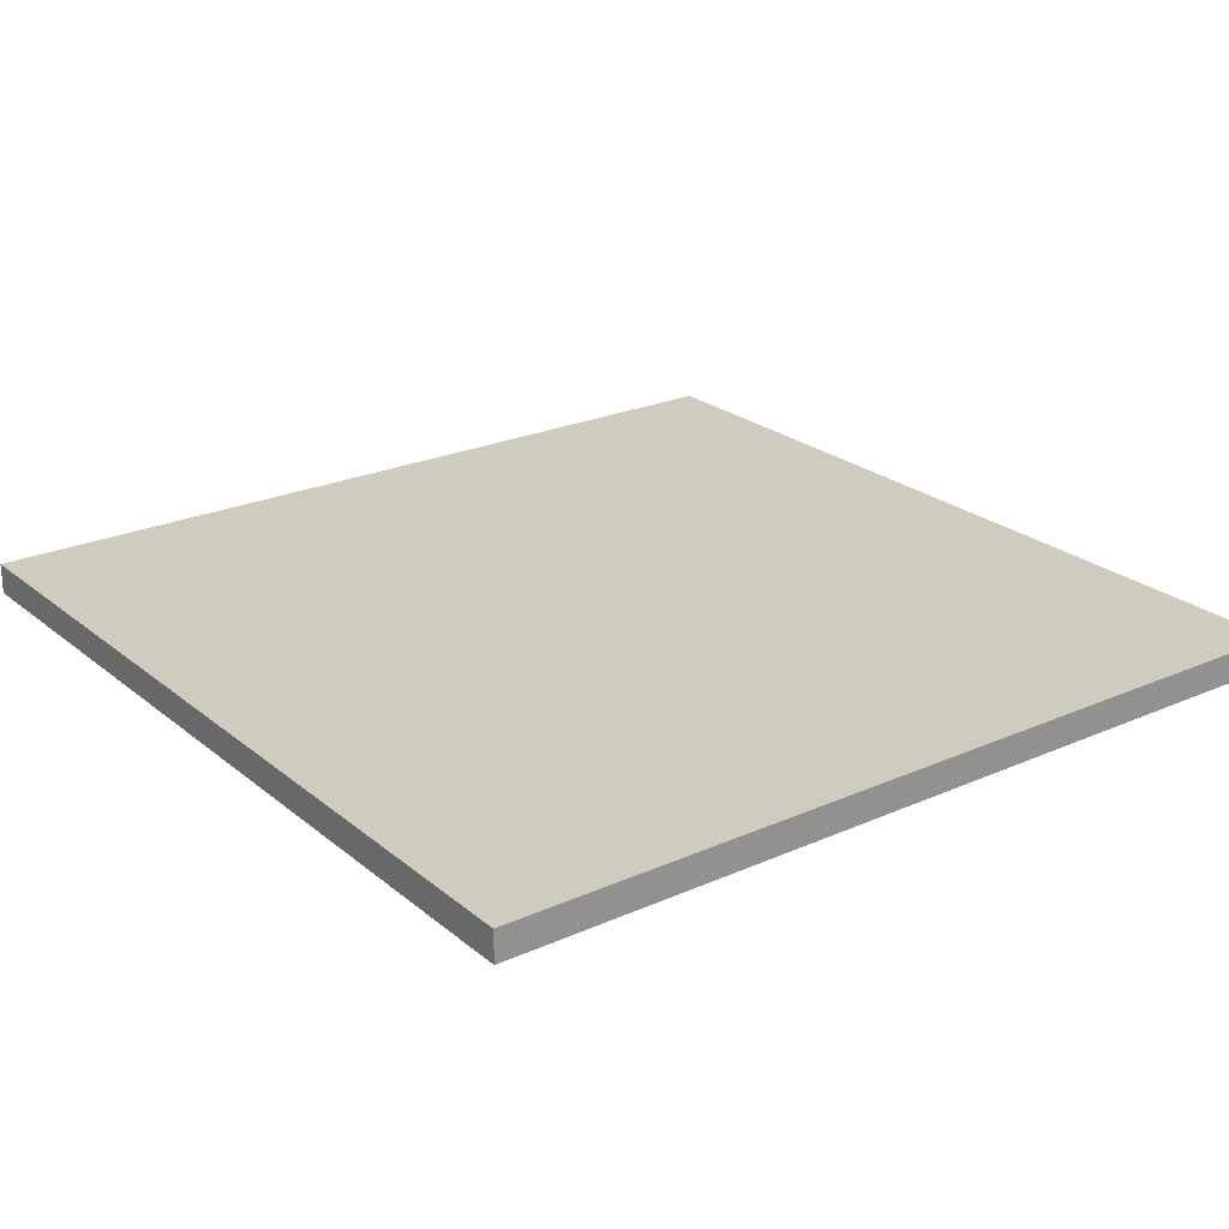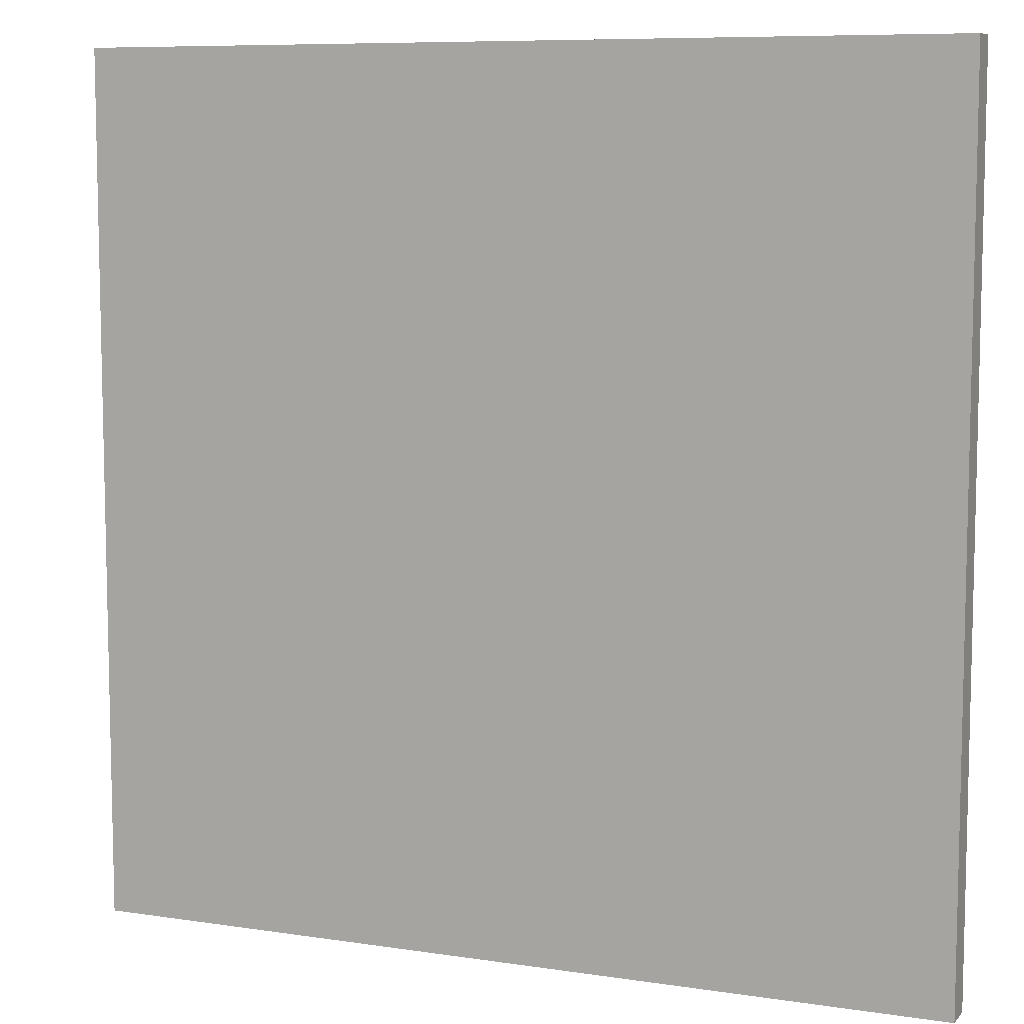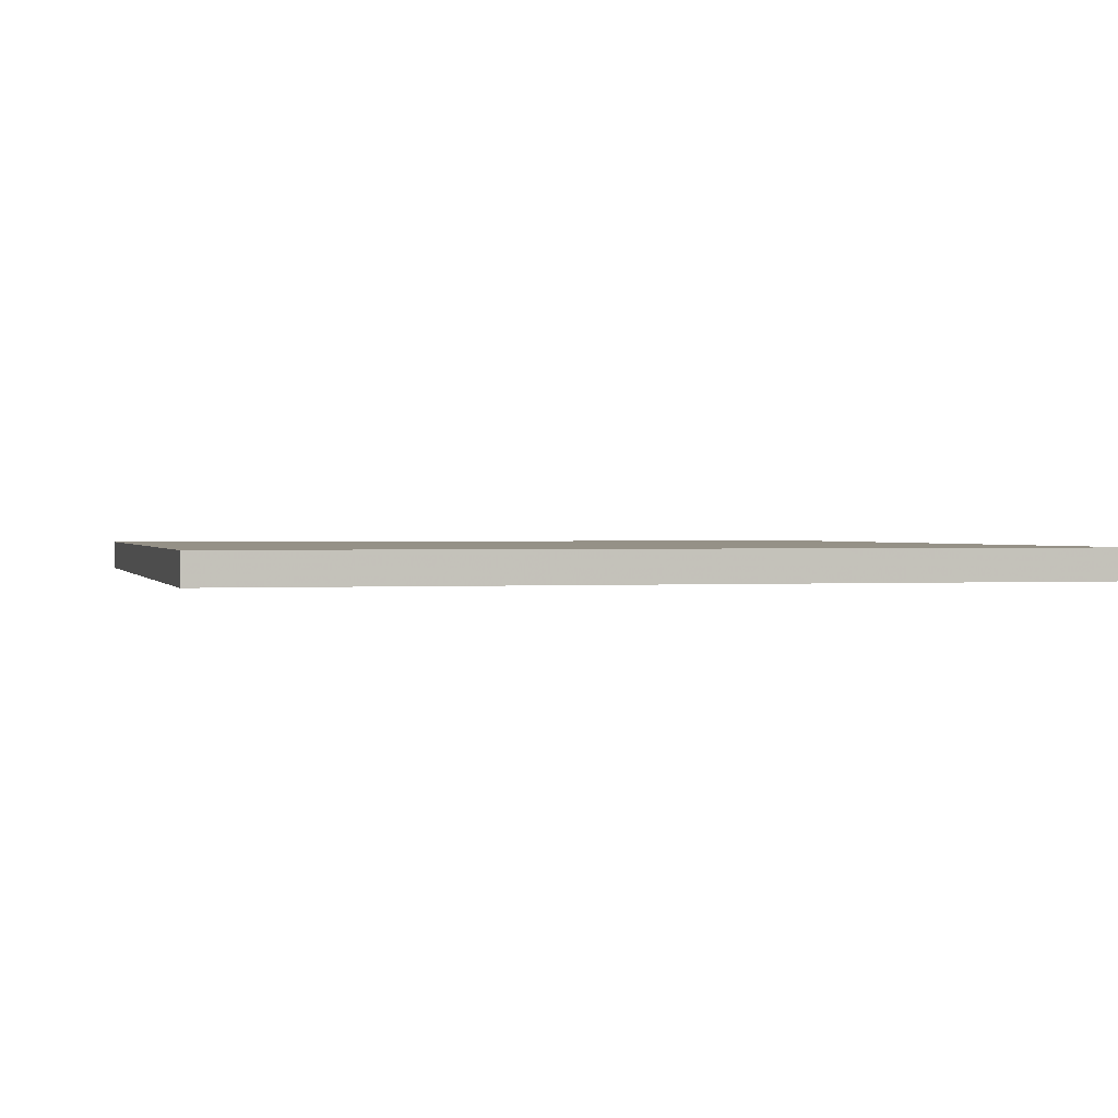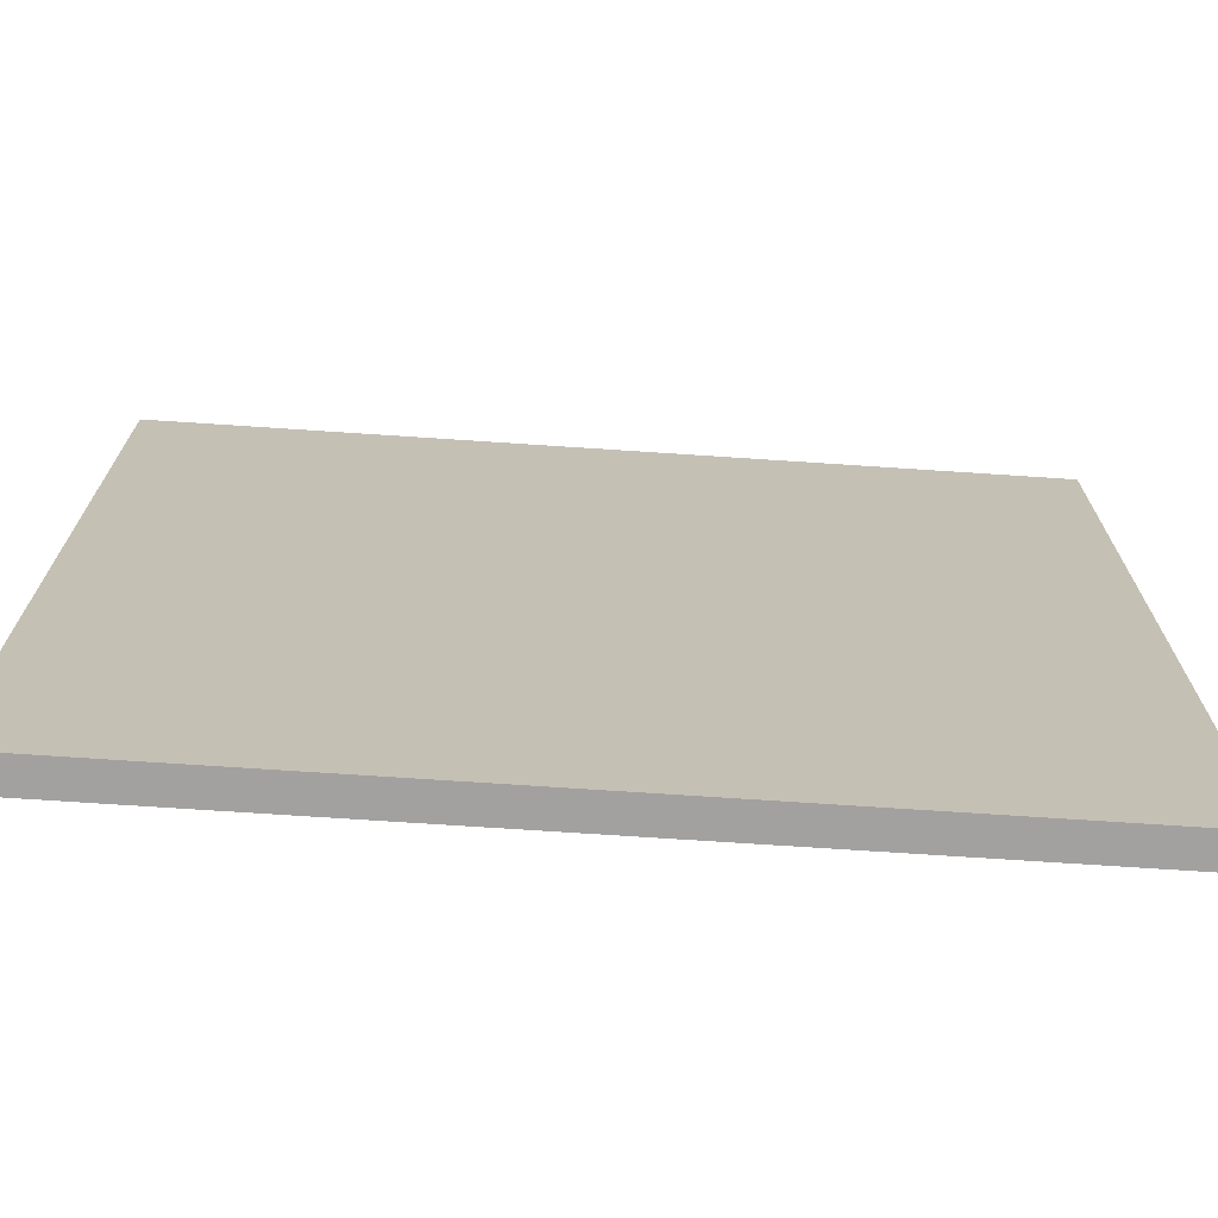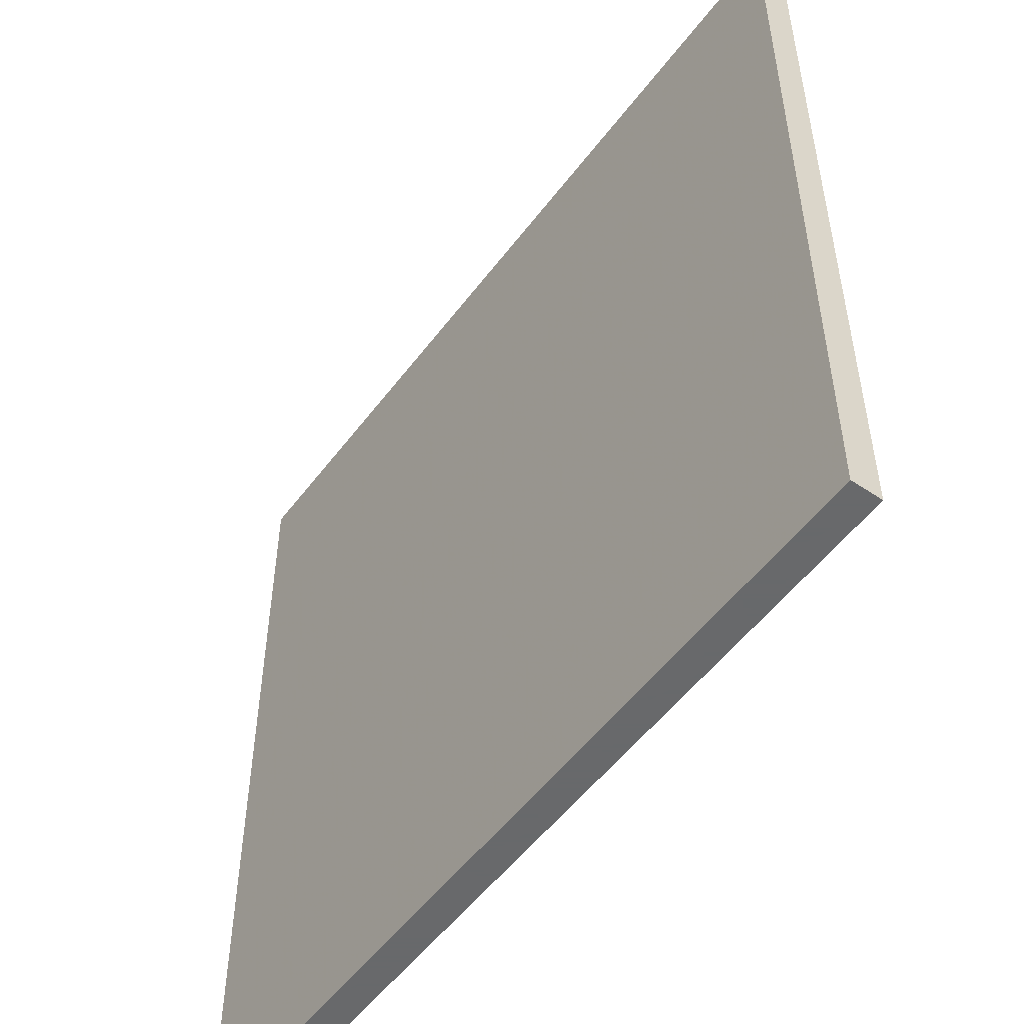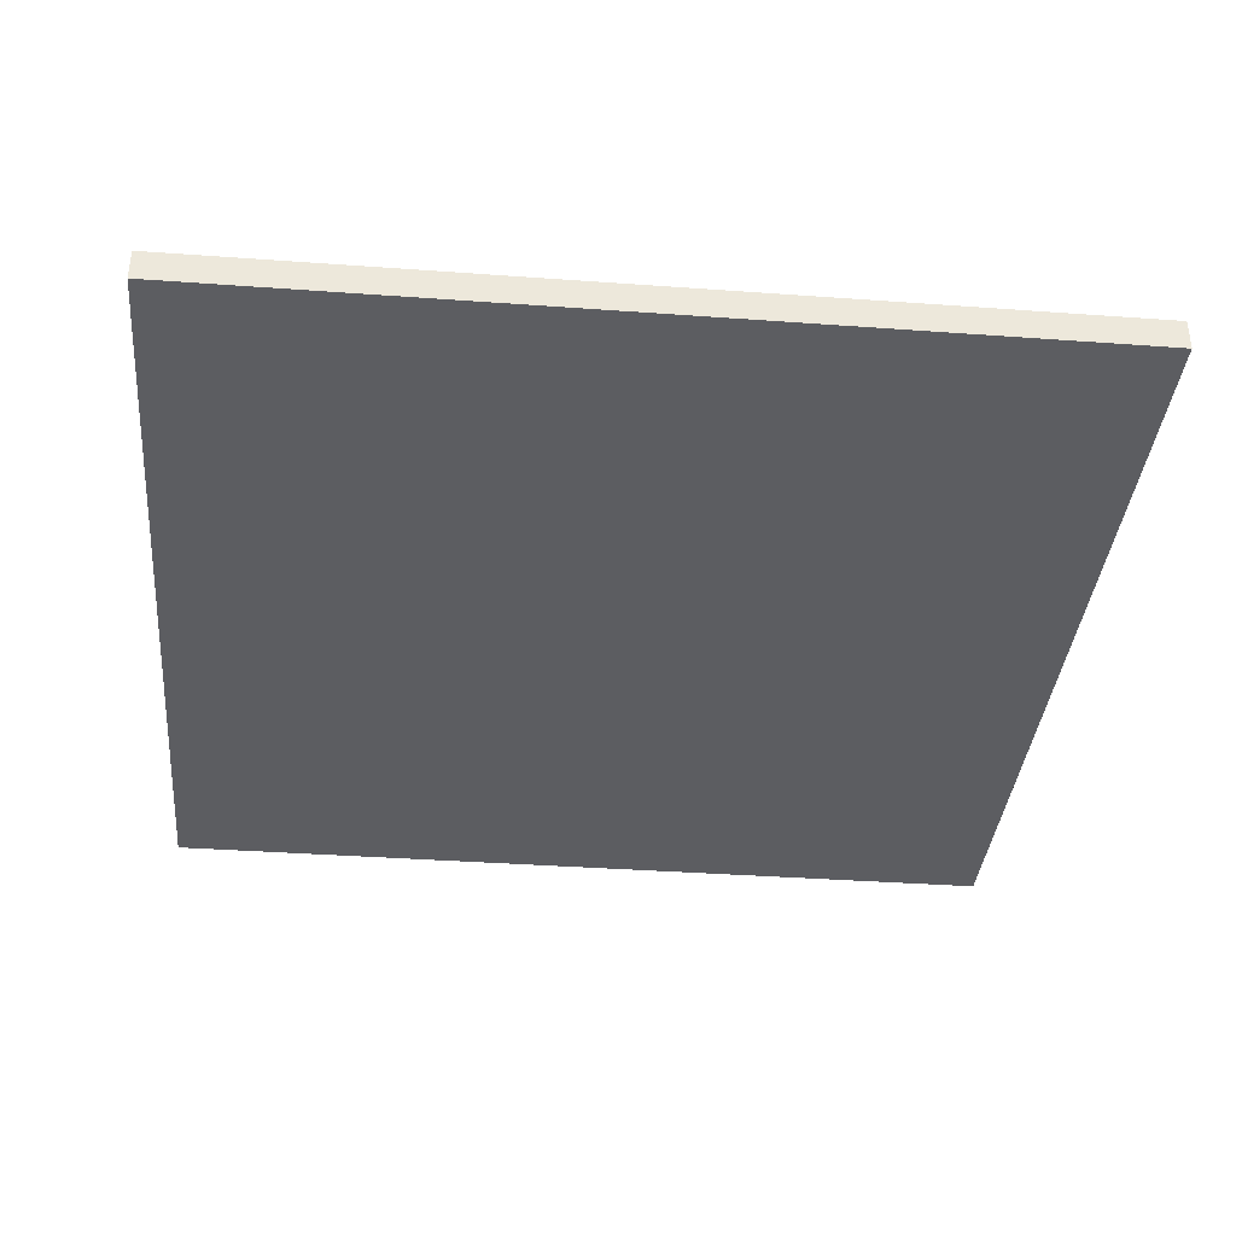
<metadata>
{"format":"obj","ext":"obj","renderer":"f3d","projection":"perspective","resolution":1024,"background":"white","views":[{"elev":23.7,"azim":143.3,"up":"+Y"},{"elev":8.3,"azim":-157.3,"up":"+Z"},{"elev":0.9,"azim":75.4,"up":"+Y"},{"elev":-72.2,"azim":-3.8,"up":"+Z"},{"elev":-52.6,"azim":54.1,"up":"+Z"},{"elev":-36.8,"azim":-95.4,"up":"+Y"}]}
</metadata>
<code>
o Cube
v 9.939 -1 -1
v 9.939 -1 1
v 7.939 -1 1
v 7.939 -1 -1
v 9.939 -0.3572 -1
v 9.939 -0.3572 1
v 7.939 -0.3572 1
v 7.939 -0.3572 -1
v 9.939 -0.3572 3
v 7.939 -0.3572 3
v 7.939 -1 3
v 9.939 -1 3
v 9.939 -1 5
v 7.939 -1 5
v 9.939 -0.3572 5
v 7.939 -0.3572 5
v 9.939 -0.3572 7
v 7.939 -0.3572 7
v 7.939 -1 7
v 9.939 -1 7
v 7.939 -1 9
v 9.939 -1 9
v 9.939 -0.3572 9
v 7.939 -0.3572 9
v 9.939 -0.3572 -3
v 7.939 -0.3572 -3
v 7.939 -1 -3
v 9.939 -1 -3
v 7.939 -1 -5
v 9.939 -1 -5
v 9.939 -0.3572 -5
v 7.939 -0.3572 -5
v 7.939 -0.3572 -7
v 9.939 -0.3572 -7
v 7.939 -1 -7
v 9.939 -1 -7
v 7.939 -1 -9
v 9.939 -1 -9
v 9.939 -0.3572 -9
v 7.939 -0.3572 -9
v 11.94 -0.3572 -7
v 11.94 -0.3571 -9
v 11.94 -1 -9
v 11.94 -1 -7
v 11.94 -1 -5
v 11.94 -0.3572 -5
v 11.94 -0.3572 -3
v 11.94 -1 -3
v 11.94 -1 -1
v 11.94 -0.3572 -1
v 11.94 -1 9
v 11.94 -0.3572 9
v 11.94 -0.3572 7
v 11.94 -1 7
v 11.94 -1 5
v 11.94 -0.3572 5
v 11.94 -0.3572 3
v 11.94 -1 3
v 11.94 -1 1
v 11.94 -0.3572 1
v 13.94 -1 1
v 13.94 -1 -1
v 13.94 -0.3572 -1
v 13.94 -0.3572 1
v 13.94 -0.3572 3
v 13.94 -1 3
v 13.94 -1 5
v 13.94 -0.3572 5
v 13.94 -0.3572 7
v 13.94 -1 7
v 13.94 -1 9
v 13.94 -0.3572 9
v 13.94 -0.3572 -3
v 13.94 -1 -3
v 13.94 -1 -5
v 13.94 -0.3572 -5
v 13.94 -0.3572 -7
v 13.94 -1 -7
v 13.94 -1 -9
v 13.94 -0.3571 -9
v 15.94 -0.3571 -9
v 15.94 -0.3572 -7
v 15.94 -1 -9
v 15.94 -1 -7
v 15.94 -1 -5
v 15.94 -0.3572 -5
v 15.94 -0.3572 -3
v 15.94 -1 -3
v 15.94 -1 -1
v 15.94 -0.3572 -1
v 15.94 -1 9
v 15.94 -0.3572 9
v 15.94 -0.3572 7
v 15.94 -1 7
v 15.94 -1 5
v 15.94 -0.3572 5
v 15.94 -0.3572 3
v 15.94 -1 3
v 15.94 -1 1
v 15.94 -0.3572 1
v 17.94 -1 -1
v 17.94 -1 1
v 17.94 -0.3572 -1
v 17.94 -0.3572 1
v 17.94 -0.3572 3
v 17.94 -1 3
v 17.94 -1 5
v 17.94 -0.3572 5
v 17.94 -0.3572 7
v 17.94 -1 7
v 17.94 -1 9
v 17.94 -0.3572 9
v 17.94 -0.3572 -3
v 17.94 -1 -3
v 17.94 -1 -5
v 17.94 -0.3572 -5
v 17.94 -0.3571 -7
v 17.94 -1 -7
v 17.94 -1 -9
v 17.94 -0.3571 -9
v 5.939 -1 -9
v 5.939 -0.3572 -9
v 5.939 -0.3572 -7
v 5.939 -1 -7
v 5.939 -1 -5
v 5.939 -0.3572 -5
v 5.939 -0.3572 -3
v 5.939 -1 -3
v 5.939 -1 -1
v 5.939 -0.3572 -1
v 5.939 -0.3572 9
v 5.939 -0.3572 7
v 5.939 -1 9
v 5.939 -1 7
v 5.939 -1 5
v 5.939 -0.3572 5
v 5.939 -0.3572 3
v 5.939 -1 3
v 5.939 -1 1
v 5.939 -0.3572 1
v 3.939 -1 -1
v 3.939 -1 1
v 3.939 -0.3572 -1
v 3.939 -0.3572 1
v 3.939 -0.3572 3
v 3.939 -1 3
v 3.939 -1 5
v 3.939 -0.3572 5
v 3.939 -0.3572 7
v 3.939 -1 7
v 3.939 -1 9
v 3.939 -0.3572 9
v 3.939 -0.3572 -3
v 3.939 -1 -3
v 3.939 -1 -5
v 3.939 -0.3572 -5
v 3.939 -0.3572 -7
v 3.939 -1 -7
v 3.939 -1 -9
v 3.939 -0.3572 -9
v 1.939 -1 -9
v 1.939 -0.3572 -9
v 1.939 -0.3572 -7
v 1.939 -1 -7
v 1.939 -1 -5
v 1.939 -0.3572 -5
v 1.939 -0.3572 -3
v 1.939 -1 -3
v 1.939 -1 -1
v 1.939 -0.3572 -1
v 1.939 -0.3572 9
v 1.939 -0.3572 7
v 1.939 -1 9
v 1.939 -1 7
v 1.939 -1 5
v 1.939 -0.3572 5
v 1.939 -0.3572 3
v 1.939 -1 3
v 1.939 -1 1
v 1.939 -0.3572 1
v -0.06125 -1 1
v -0.06125 -1 -1
v -0.06125 -0.3572 1
v -0.06125 -0.3572 -1
v -0.06125 -0.3572 3
v -0.06125 -1 3
v -0.06125 -1 5
v -0.06125 -0.3572 5
v -0.06125 -0.3572 7
v -0.06125 -1 7
v -0.06125 -1 9
v -0.06125 -0.3572 9
v -0.06125 -0.3572 -3
v -0.06124 -1 -3
v -0.06124 -1 -5
v -0.06124 -0.3572 -5
v -0.06124 -0.3572 -7
v -0.06124 -1 -7
v -0.06124 -1 -9
v -0.06124 -0.3572 -9
f 1 2 3 4
f 5 8 7 6
f 6 7 10 9
f 3 2 12 11
f 11 12 13 14
f 9 10 16 15
f 15 16 18 17
f 14 13 20 19
f 19 20 22 21
f 17 18 24 23
f 22 23 24 21
f 8 5 25 26
f 1 4 27 28
f 28 27 29 30
f 26 25 31 32
f 32 31 34 33
f 30 29 35 36
f 36 35 37 38
f 33 34 39 40
f 39 38 37 40
f 39 34 41 42
f 38 39 42 43
f 36 38 43 44
f 30 36 44 45
f 34 31 46 41
f 31 25 47 46
f 28 30 45 48
f 1 28 48 49
f 25 5 50 47
f 23 22 51 52
f 17 23 52 53
f 22 20 54 51
f 20 13 55 54
f 15 17 53 56
f 9 15 56 57
f 13 12 58 55
f 12 2 59 58
f 6 9 57 60
f 5 6 60 50
f 2 1 49 59
f 59 49 62 61
f 50 60 64 63
f 60 57 65 64
f 58 59 61 66
f 55 58 66 67
f 57 56 68 65
f 56 53 69 68
f 54 55 67 70
f 51 54 70 71
f 53 52 72 69
f 52 51 71 72
f 47 50 63 73
f 49 48 74 62
f 48 45 75 74
f 46 47 73 76
f 41 46 76 77
f 45 44 78 75
f 44 43 79 78
f 43 42 80 79
f 42 41 77 80
f 80 77 82 81
f 79 80 81 83
f 78 79 83 84
f 75 78 84 85
f 77 76 86 82
f 76 73 87 86
f 74 75 85 88
f 62 74 88 89
f 73 63 90 87
f 72 71 91 92
f 69 72 92 93
f 71 70 94 91
f 70 67 95 94
f 68 69 93 96
f 65 68 96 97
f 67 66 98 95
f 66 61 99 98
f 64 65 97 100
f 63 64 100 90
f 61 62 89 99
f 99 89 101 102
f 90 100 104 103
f 100 97 105 104
f 98 99 102 106
f 95 98 106 107
f 97 96 108 105
f 96 93 109 108
f 94 95 107 110
f 91 94 110 111
f 93 92 112 109
f 92 91 111 112
f 87 90 103 113
f 89 88 114 101
f 88 85 115 114
f 86 87 113 116
f 82 86 116 117
f 85 84 118 115
f 84 83 119 118
f 83 81 120 119
f 81 82 117 120
f 101 103 104 102
f 102 104 105 106
f 106 105 108 107
f 107 108 109 110
f 110 109 112 111
f 103 101 114 113
f 113 114 115 116
f 116 115 118 117
f 117 118 119 120
f 40 37 121 122
f 33 40 122 123
f 37 35 124 121
f 35 29 125 124
f 32 33 123 126
f 26 32 126 127
f 29 27 128 125
f 27 4 129 128
f 8 26 127 130
f 24 18 132 131
f 21 24 131 133
f 19 21 133 134
f 14 19 134 135
f 18 16 136 132
f 16 10 137 136
f 11 14 135 138
f 3 11 138 139
f 10 7 140 137
f 7 8 130 140
f 4 3 139 129
f 129 139 142 141
f 140 130 143 144
f 137 140 144 145
f 139 138 146 142
f 138 135 147 146
f 136 137 145 148
f 132 136 148 149
f 135 134 150 147
f 134 133 151 150
f 133 131 152 151
f 131 132 149 152
f 130 127 153 143
f 128 129 141 154
f 125 128 154 155
f 127 126 156 153
f 126 123 157 156
f 124 125 155 158
f 121 124 158 159
f 123 122 160 157
f 122 121 159 160
f 160 159 161 162
f 157 160 162 163
f 159 158 164 161
f 158 155 165 164
f 156 157 163 166
f 153 156 166 167
f 155 154 168 165
f 154 141 169 168
f 143 153 167 170
f 152 149 172 171
f 151 152 171 173
f 150 151 173 174
f 147 150 174 175
f 149 148 176 172
f 148 145 177 176
f 146 147 175 178
f 142 146 178 179
f 145 144 180 177
f 144 143 170 180
f 141 142 179 169
f 169 179 181 182
f 180 170 184 183
f 177 180 183 185
f 179 178 186 181
f 178 175 187 186
f 176 177 185 188
f 172 176 188 189
f 175 174 190 187
f 174 173 191 190
f 173 171 192 191
f 171 172 189 192
f 170 167 193 184
f 168 169 182 194
f 165 168 194 195
f 167 166 196 193
f 166 163 197 196
f 164 165 195 198
f 161 164 198 199
f 163 162 200 197
f 162 161 199 200
f 181 183 184 182
f 183 181 186 185
f 185 186 187 188
f 188 187 190 189
f 189 190 191 192
f 182 184 193 194
f 194 193 196 195
f 195 196 197 198
f 198 197 200 199

</code>
